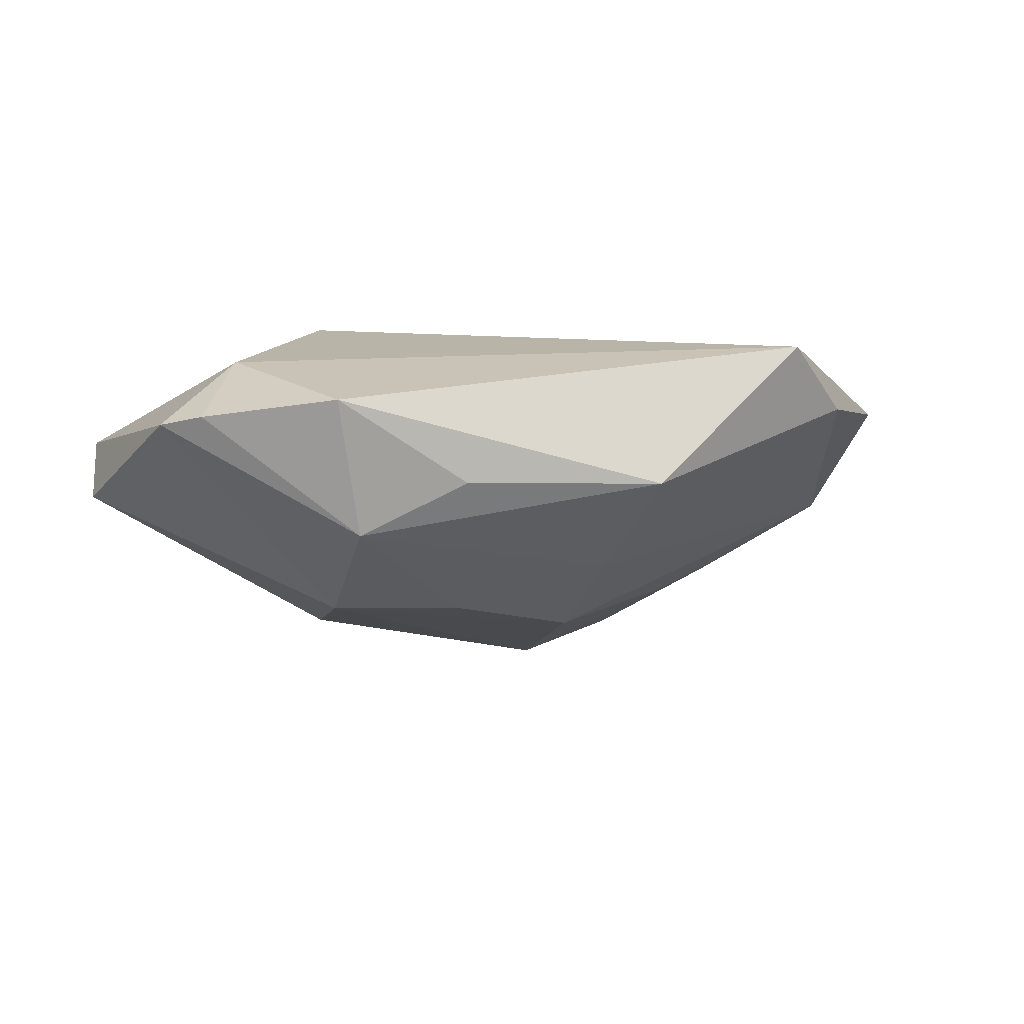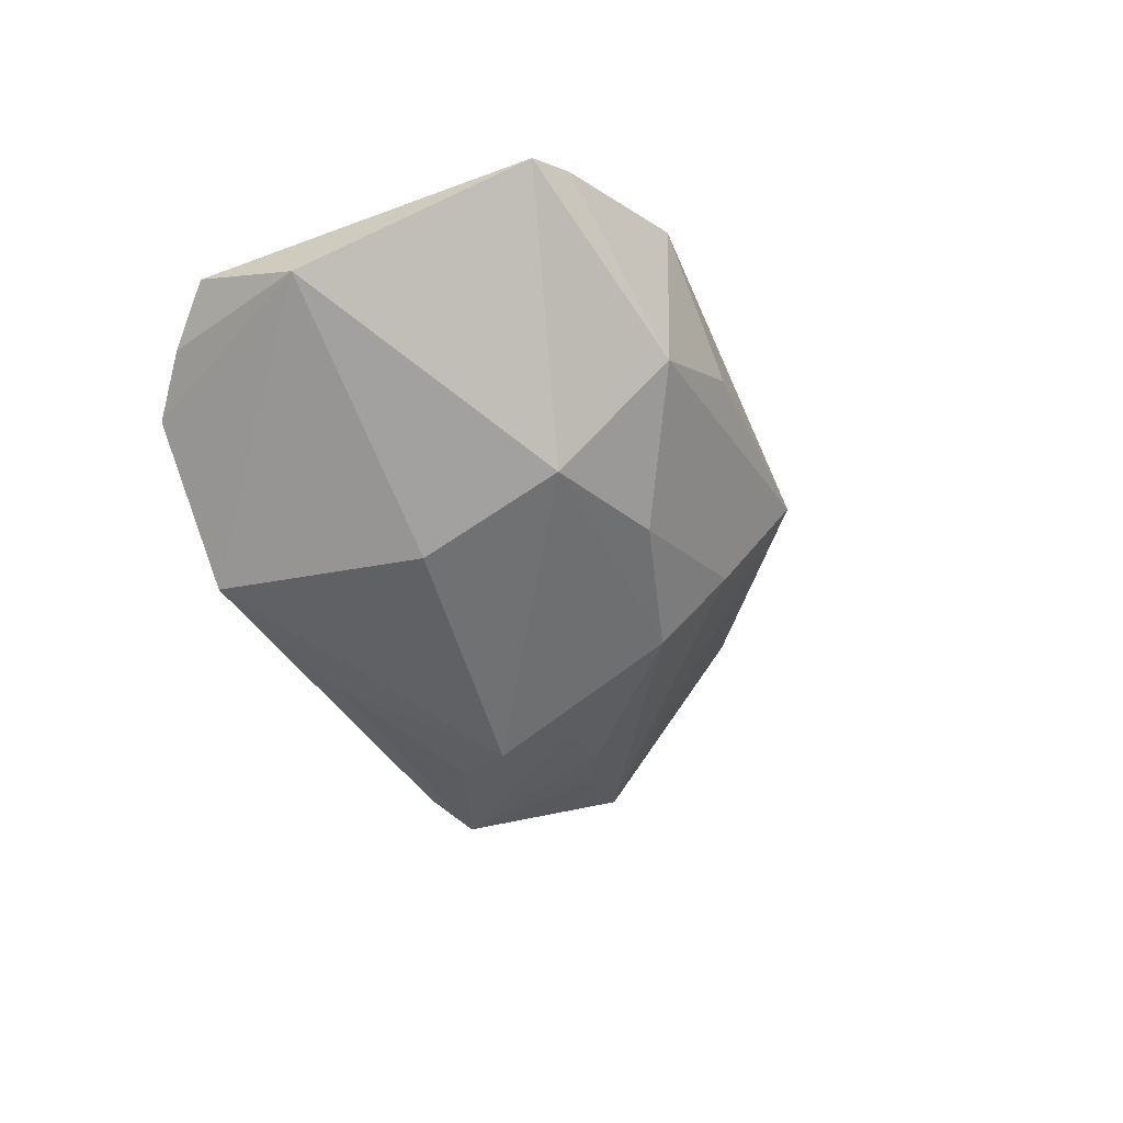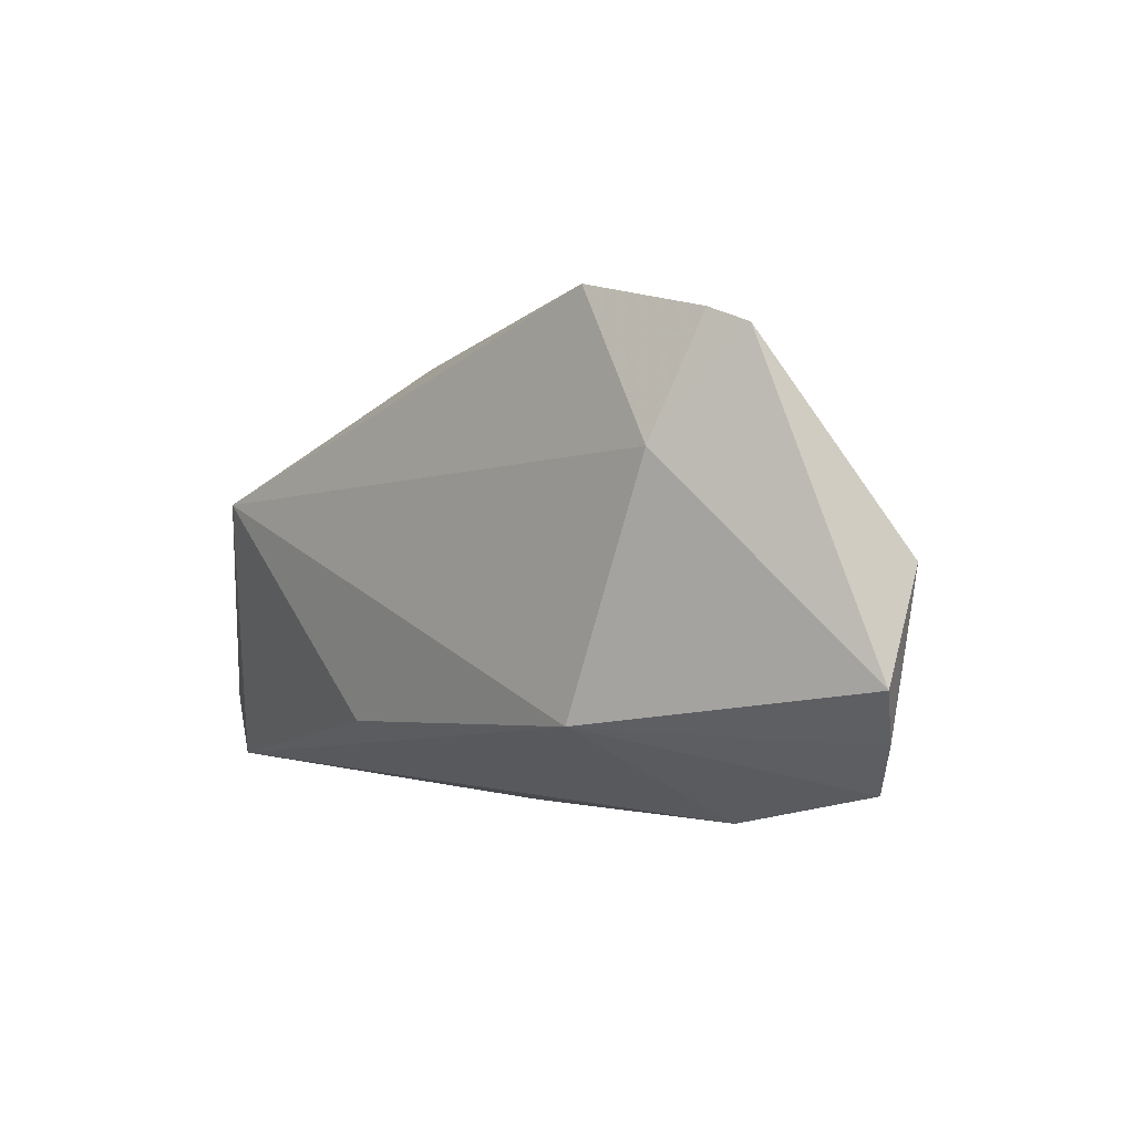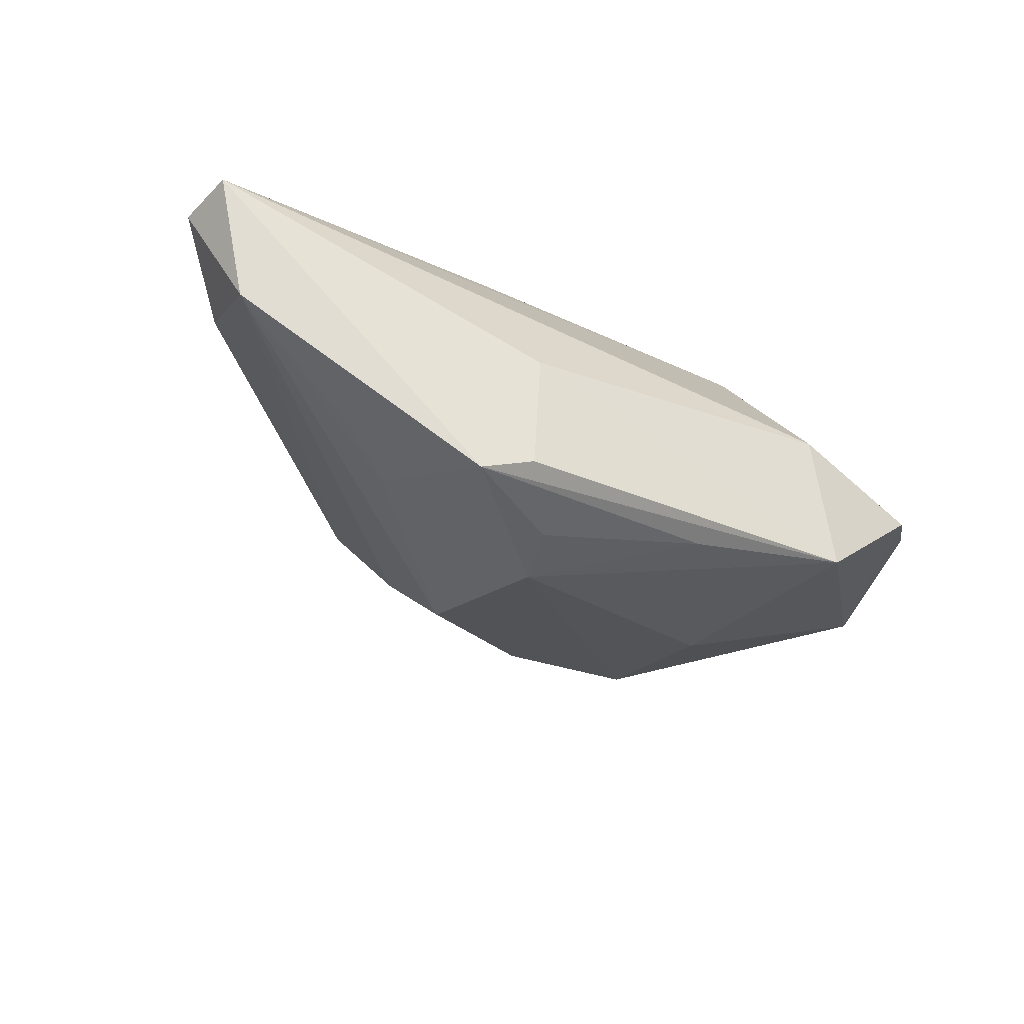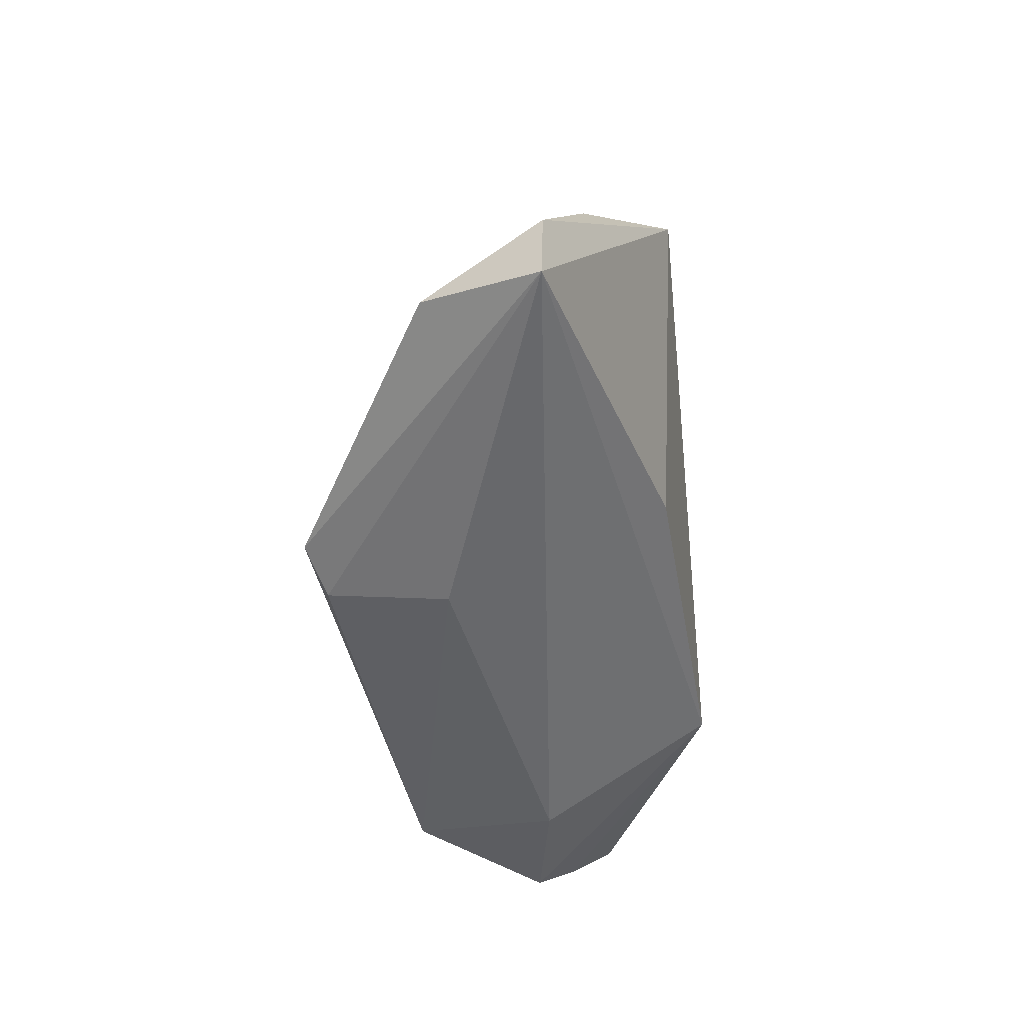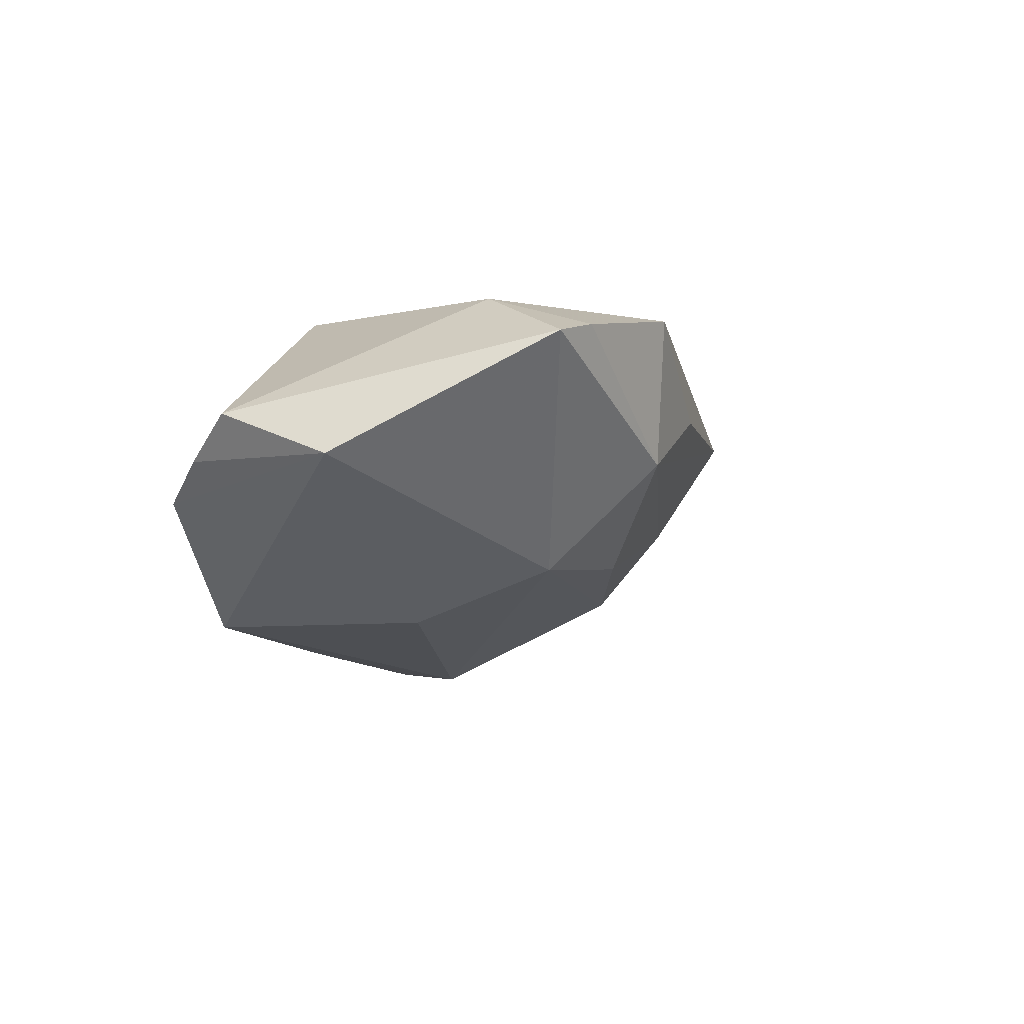
<metadata>
{"format":"obj","ext":"obj","renderer":"f3d","projection":"perspective","resolution":1024,"background":"white","views":[{"elev":13.1,"azim":171.3,"up":"+Z"},{"elev":-35.7,"azim":120.1,"up":"+Z"},{"elev":-1.9,"azim":47.3,"up":"+Y"},{"elev":-46.5,"azim":-29.7,"up":"+Z"},{"elev":-48.5,"azim":-84.2,"up":"+Y"},{"elev":-2.9,"azim":110.5,"up":"+Z"}]}
</metadata>
<code>
v 0.04602 0.02966 0.01492
v -0.05496 0.00459 0.009936
v -0.008727 -0.00703 -0.02989
v -0.01495 0.02424 -0.008154
v -0.06646 -0.01388 0.005511
v -0.01768 -0.001885 -0.02402
v 0.05283 -0.0171 -0.0004678
v 0.02752 -0.02743 -0.002218
v 0.02301 0.03619 0.0188
v 0.02258 -0.01525 0.02102
v -0.06485 -0.02218 0.00512
v 0.02423 0.001462 -0.02089
v -0.05827 -0.01703 -0.01023
v -0.05314 -0.00294 -9.228e-05
v -0.04557 0.01338 0.02102
v -0.03825 -0.01028 -0.01826
v -0.01061 0.0165 -0.01854
v 0.0203 0.03437 3.447e-05
v -0.01845 -0.02743 -0.01134
v 0.01069 -0.02047 -0.02555
v 0.03222 -0.02398 -0.02155
v 0.04058 0.03184 0.01623
v 0.03579 0.01631 0.02102
v -0.03033 -0.004413 -0.01962
v -0.01068 -0.01448 -0.02931
v 0.02307 0.02004 -0.01383
v -0.02414 -0.02159 -0.02983
v -0.01758 -0.02411 -0.0276
v -0.02136 0.03139 0.00518
v 0.05704 -0.01076 0.005048
v 0.05698 0.003349 -0.0002311
v 0.04729 -0.02323 -0.005395
v 0.006344 0.02373 -0.01343
v 0.005926 0.03507 0.006935
v -0.0212 -0.01587 0.01779
f 7 32 31
f 17 26 3
f 2 15 29
f 3 26 12
f 12 26 31
f 35 15 11
f 26 17 33
f 13 17 24
f 9 15 23
f 23 22 9
f 29 15 9
f 1 22 23
f 31 26 1
f 3 12 21
f 31 32 21
f 21 12 31
f 27 21 28
f 11 13 27
f 27 28 11
f 8 21 32
f 29 13 14
f 14 2 29
f 13 2 14
f 5 13 11
f 5 2 13
f 11 15 5
f 15 2 5
f 23 15 10
f 15 35 10
f 32 7 10
f 10 8 32
f 10 35 11
f 11 8 10
f 4 33 17
f 4 13 29
f 4 17 13
f 26 33 18
f 18 1 26
f 22 1 18
f 18 9 22
f 18 4 29
f 33 4 18
f 6 17 3
f 6 24 17
f 3 27 6
f 6 27 24
f 13 24 16
f 16 27 13
f 24 27 16
f 3 21 20
f 21 27 20
f 11 28 19
f 19 8 11
f 28 21 19
f 21 8 19
f 23 10 30
f 30 10 7
f 30 1 23
f 30 7 31
f 31 1 30
f 29 9 34
f 34 18 29
f 9 18 34
f 25 27 3
f 3 20 25
f 25 20 27

</code>
